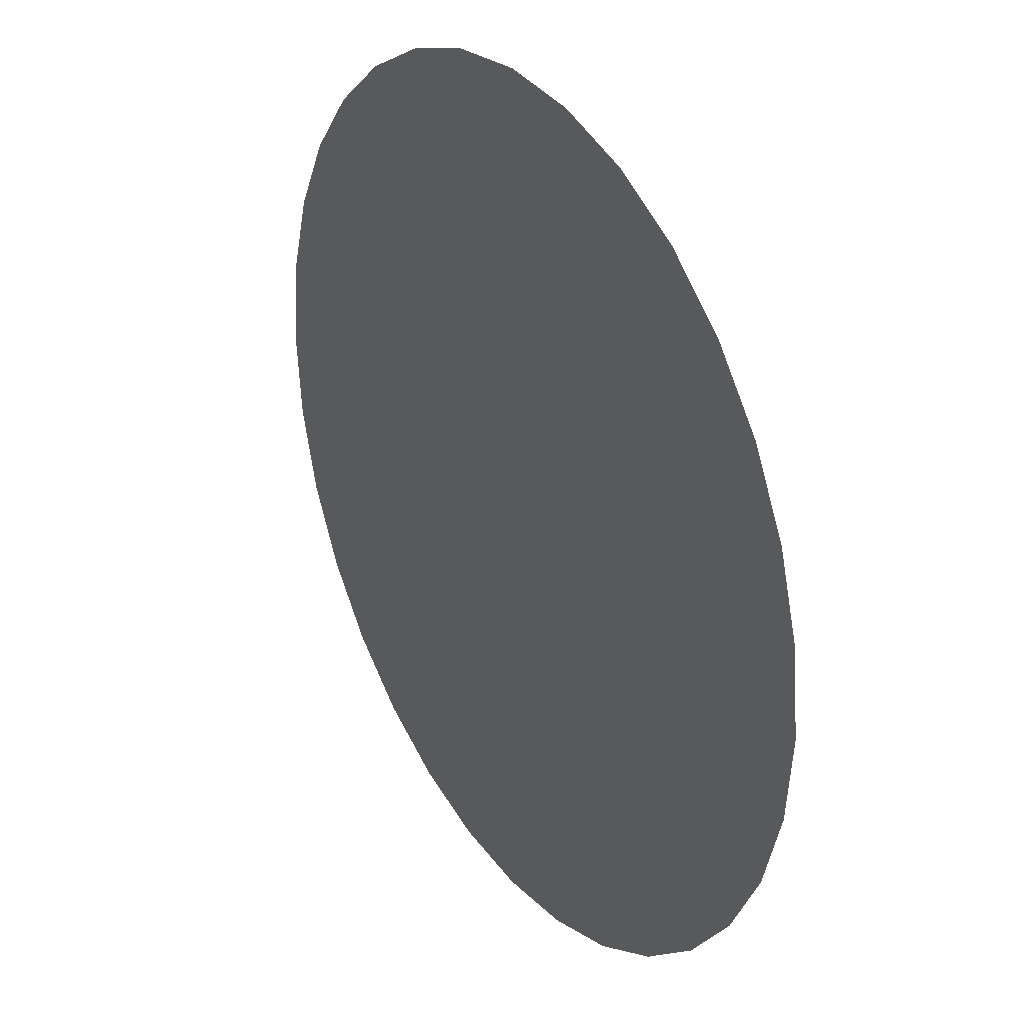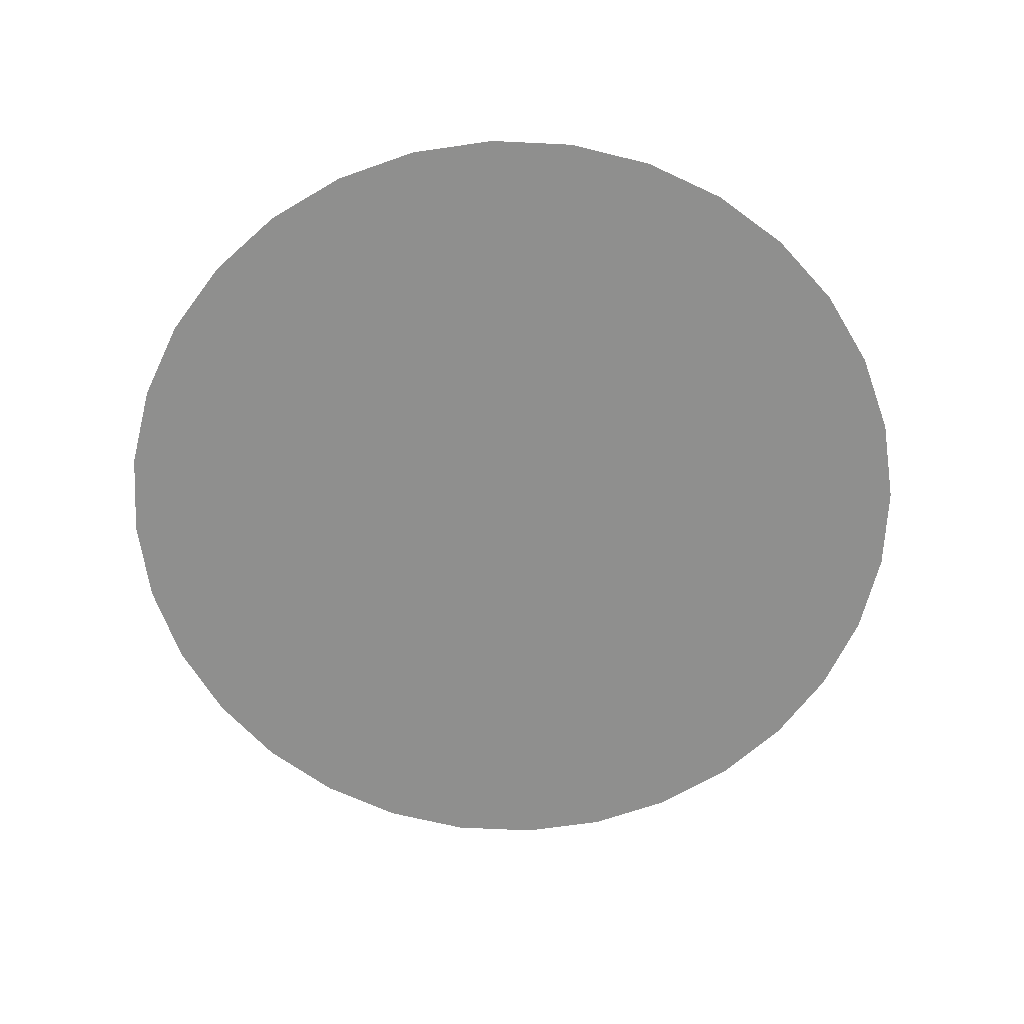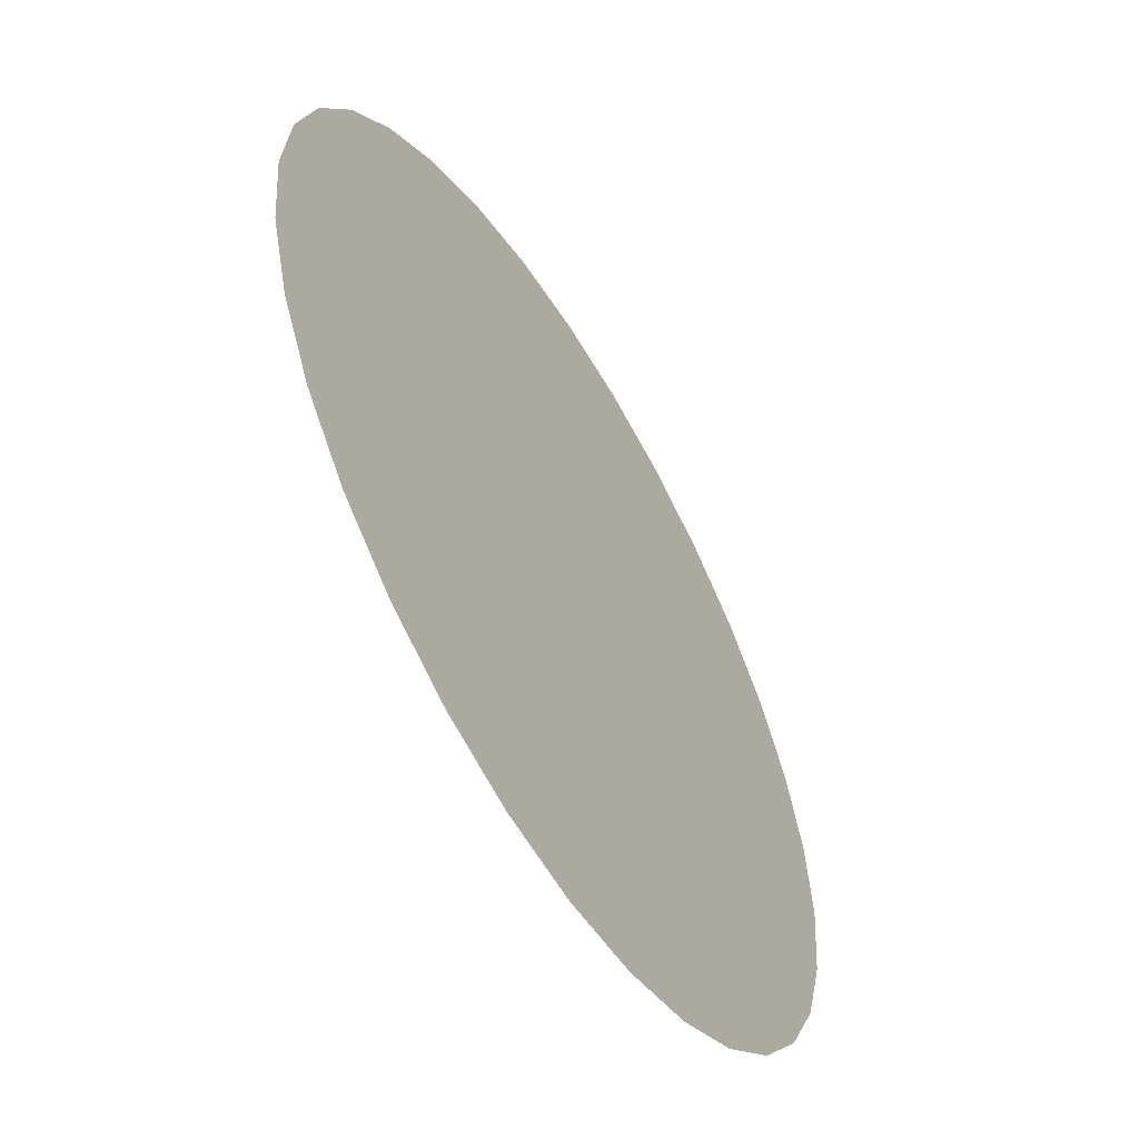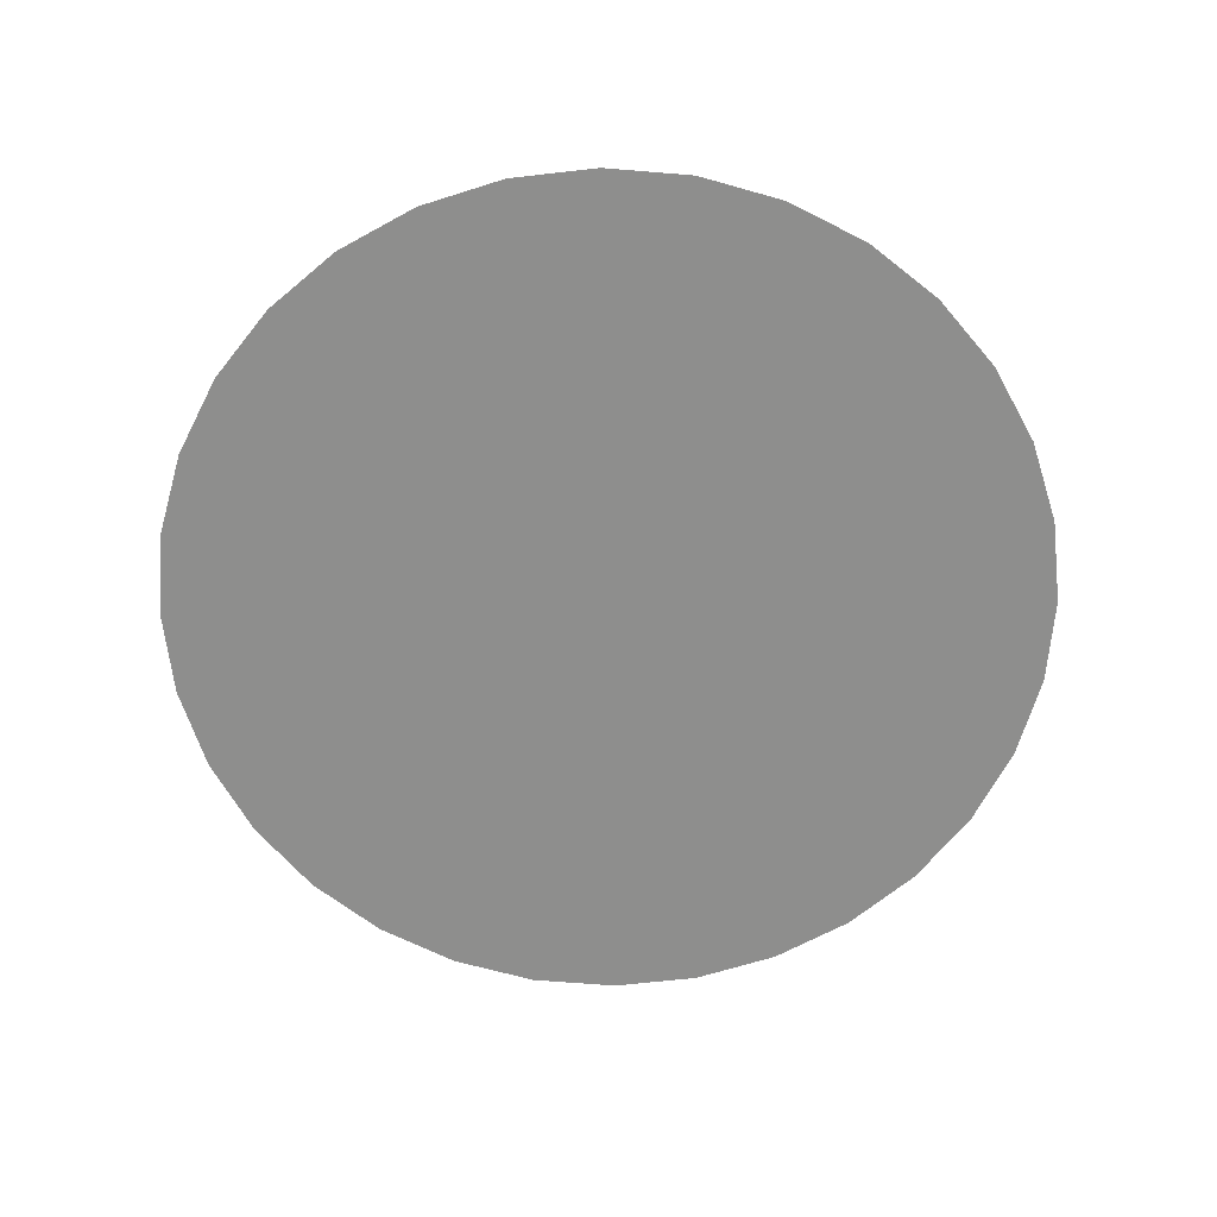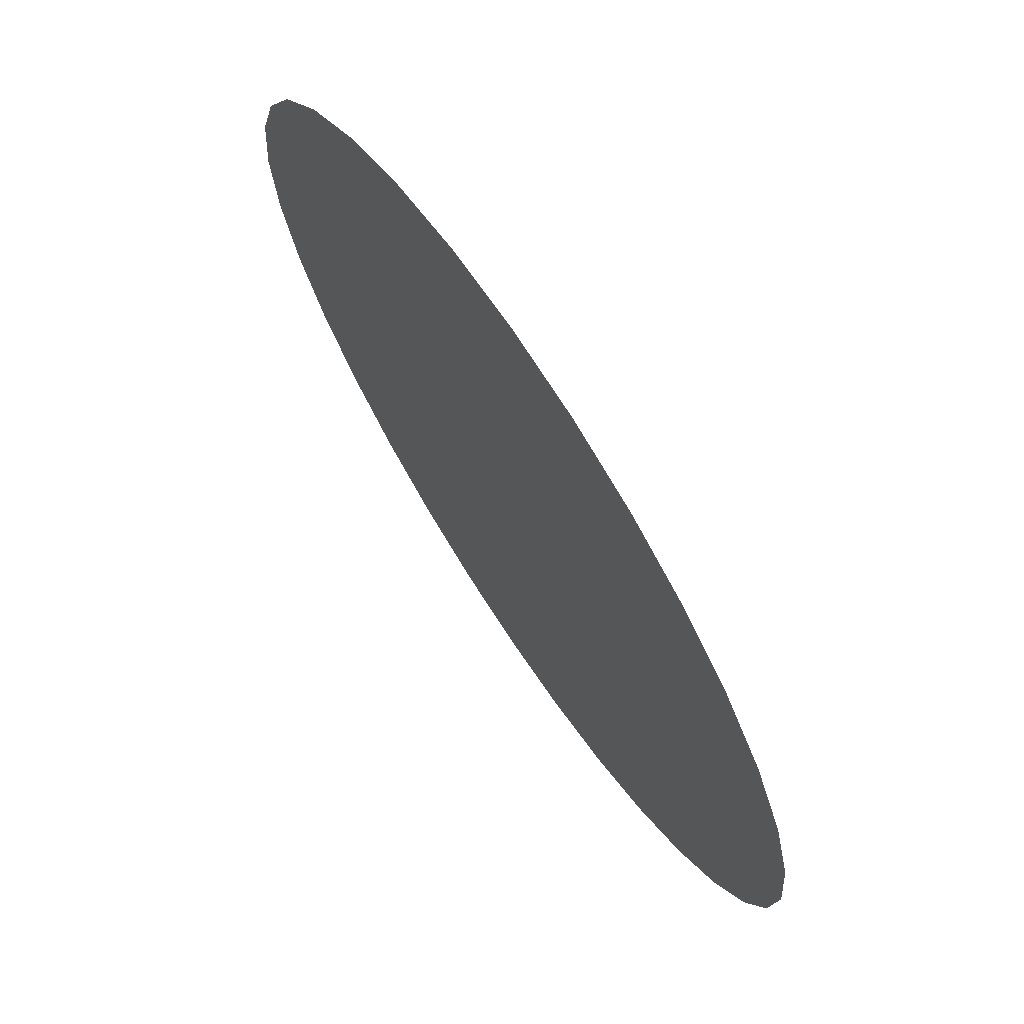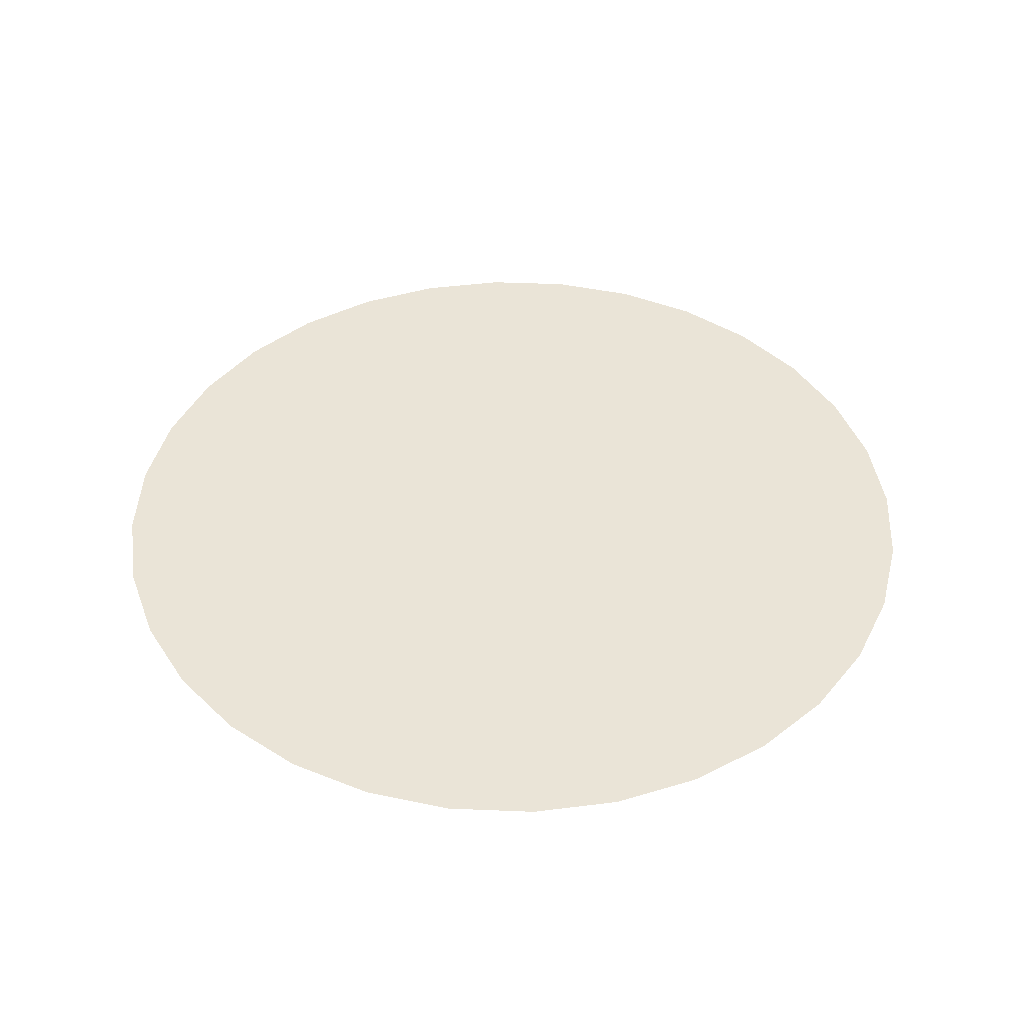
<metadata>
{"format":"obj","ext":"obj","renderer":"f3d","projection":"perspective","resolution":1024,"background":"white","views":[{"elev":30.0,"azim":58.2,"up":"+Y"},{"elev":-65.3,"azim":-64.7,"up":"+Z"},{"elev":-57.2,"azim":-59.1,"up":"+Y"},{"elev":-64.9,"azim":-44.1,"up":"+Z"},{"elev":71.0,"azim":-123.3,"up":"+Y"},{"elev":43.6,"azim":-126.6,"up":"+Z"}]}
</metadata>
<code>
o smallRed_Cylinder.001
v -0.1359 0.1641 -0.3388
v -0.1355 0.1596 -0.3388
v -0.1342 0.1554 -0.3388
v -0.1321 0.1514 -0.3388
v -0.1292 0.148 -0.3388
v -0.1258 0.1452 -0.3388
v -0.1219 0.1431 -0.3388
v -0.1176 0.1418 -0.3388
v -0.1131 0.1413 -0.3388
v -0.1087 0.1418 -0.3388
v -0.1044 0.1431 -0.3388
v -0.1005 0.1452 -0.3388
v -0.09705 0.148 -0.3388
v -0.09422 0.1514 -0.3388
v -0.09212 0.1554 -0.3388
v -0.09082 0.1596 -0.3388
v -0.09038 0.1641 -0.3388
v -0.09082 0.1685 -0.3388
v -0.09212 0.1728 -0.3388
v -0.09422 0.1767 -0.3388
v -0.09705 0.1802 -0.3388
v -0.1005 0.183 -0.3388
v -0.1044 0.1851 -0.3388
v -0.1087 0.1864 -0.3388
v -0.1131 0.1869 -0.3388
v -0.1176 0.1864 -0.3388
v -0.1219 0.1851 -0.3388
v -0.1258 0.183 -0.3388
v -0.1292 0.1802 -0.3388
v -0.1321 0.1767 -0.3388
v -0.1342 0.1728 -0.3388
v -0.1355 0.1685 -0.3388
f 2 1 32 31 30 29 28 27 26 25 24 23 22 21 20 19 18 17 16 15 14 13 12 11 10 9 8 7 6 5 4 3

</code>
